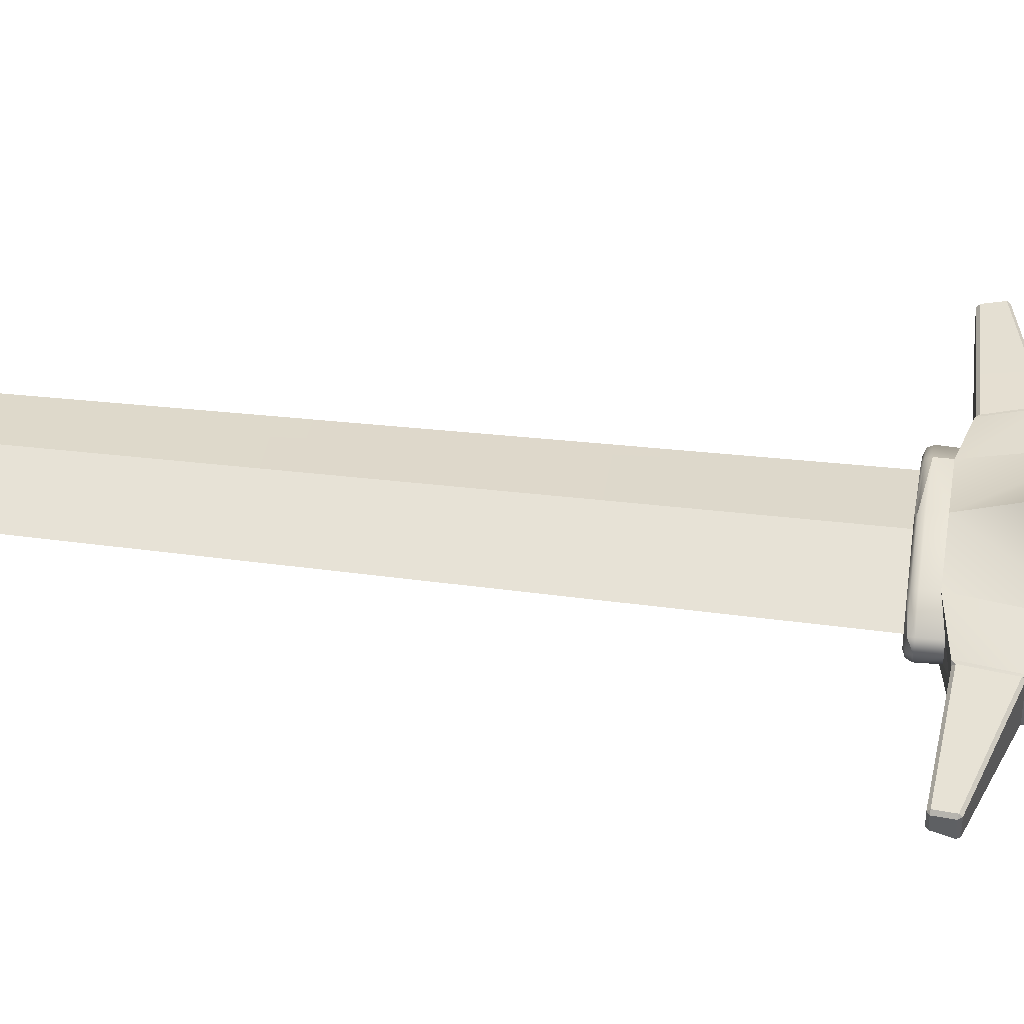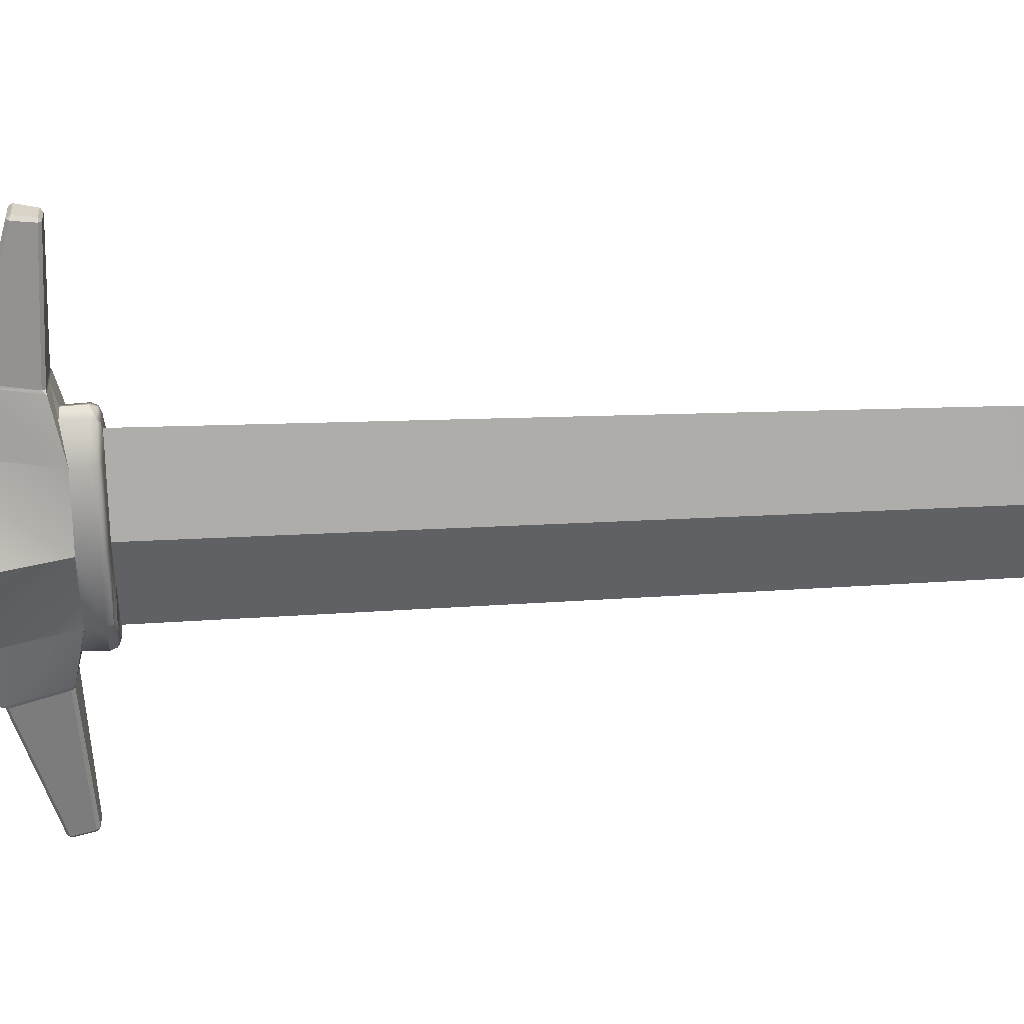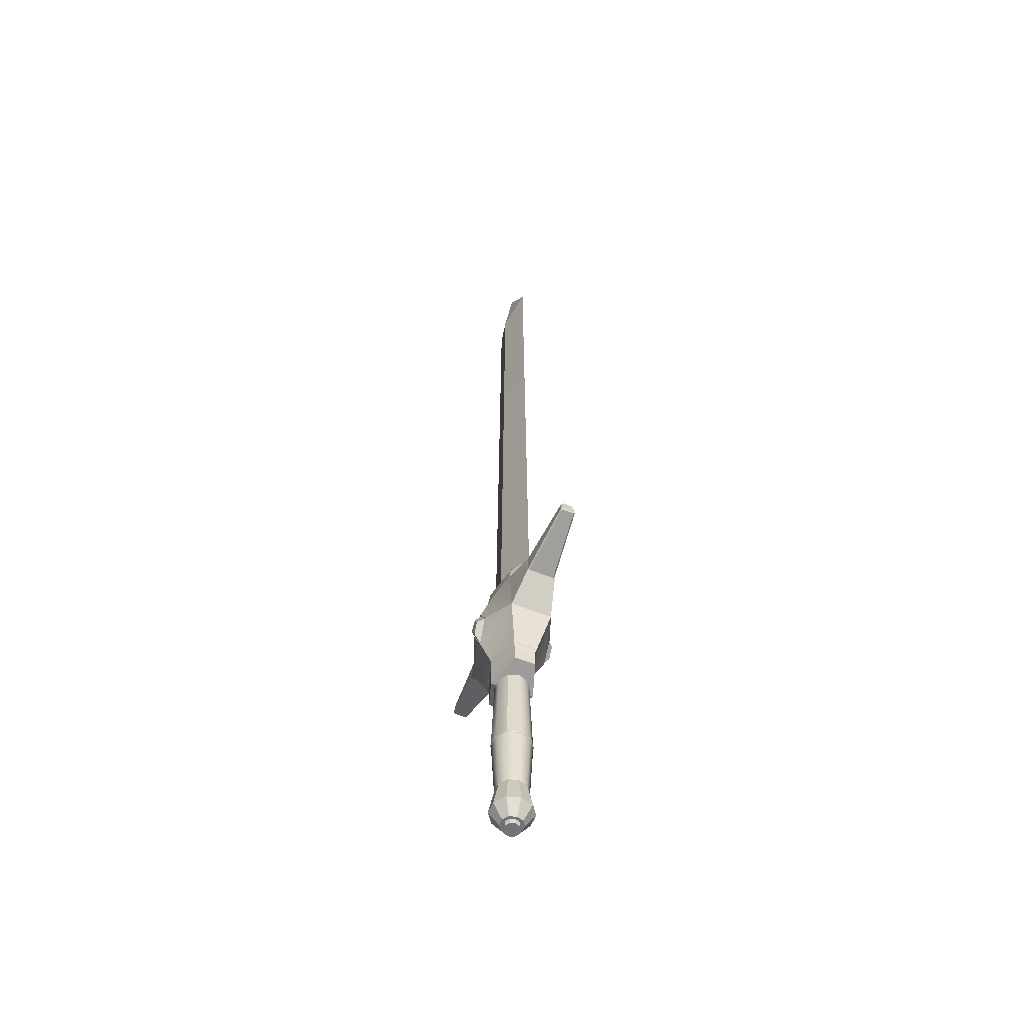
<metadata>
{"format":"obj","ext":"obj","renderer":"f3d","projection":"perspective","resolution":1024,"background":"white","views":[{"elev":46.5,"azim":-82.4,"up":"+Z"},{"elev":-61.9,"azim":92.5,"up":"+Z"},{"elev":-55.9,"azim":67.2,"up":"+Y"}]}
</metadata>
<code>
o longsword
v 0.001302 -0.005626 -0.000261
v 0.001322 -0.005604 0.000224
v 0.001304 -0.005624 -0.00026
v 0.001316 -0.005576 -0.000251
v 0.001322 -0.005604 -0.000224
v 0.001213 -0.005118 -0.000202
f 1 3 2
f 2 3 5
f 1 6 3
f 4 3 6
f 3 4 5
o Blade
v 0.000643 -0.00497 0.000306
v 0.000932 -0.005031 0.000129
v 0.000642 -0.004736 0
v 0.00098 -0.005031 0
v -0 -0.004754 0.0004
v -0 -0.00473 0.000341
v 0.000642 -0.004816 0.000306
v 0.000642 -0.004758 0.00028
v 0.000642 -0.004736 0.000219
v 0.00094 -0.004821 0.000129
v 0.000921 -0.004763 0.000111
v 0.000875 -0.004739 7.2e-05
v 0.000988 -0.004821 0
v 0.000966 -0.004764 0
v 0.000908 -0.00474 0
v -0 -0.00473 -0.000341
v -0.000642 -0.004816 -0.000306
v -0.000642 -0.004758 -0.00028
v -0.000642 -0.004736 -0.000219
v -0.00094 -0.004821 -0.000129
v -0.000921 -0.004763 -0.000111
v -0.000875 -0.004739 -7.2e-05
v -0.000908 -0.00474 0
v -0.000966 -0.004764 0
v -0.000988 -0.004821 0
v 0.000921 -0.004763 -0.000111
v 0.000875 -0.004739 -7.2e-05
v -0.000642 -0.004736 0.000219
v -0.000921 -0.004763 0.000111
v -0.000875 -0.004739 7.2e-05
v 0.001179 -0.005085 -0.000206
v -0.001179 -0.005085 0.000206
v -0.001207 -0.00509 0.00017
v 0 -0.004745 0.000223
v 0.000798 -0.004745 0
v 0 0.005719 0.000167
v 0.000622 0.006077 -0
v -0.000622 0.006077 -0
v 0 0.005719 -0.000167
v -0.000798 -0.004745 0
v 0 -0.004745 -0.000223
v 0 0.00691 -0
f 21 33 9
f 8 16 7
f 7 16 13
f 15 18 9
f 9 18 21
f 19 16 10
f 10 16 8
f 11 14 12
f 12 14 15
f 11 13 14
f 14 17 15
f 15 17 18
f 13 16 14
f 14 16 17
f 18 17 21
f 21 17 20
f 16 19 17
f 17 19 20
f 20 32 21
f 21 32 33
f 20 19 32
f 22 24 25
f 24 27 25
f 25 27 28
f 23 26 24
f 24 26 27
f 28 27 29
f 29 27 30
f 26 31 27
f 27 31 30
f 30 35 29
f 29 35 36
f 30 31 35
f 35 34 36
f 40 41 42
f 42 41 43
f 44 45 46
f 46 45 47
f 47 45 41
f 41 45 43
f 40 42 46
f 46 42 44
f 42 43 48
f 43 45 48
f 45 44 48
f 44 42 48
l 34 12
l 39 38
o longsword.001
v 0.000121 -0.01058 -8.8e-05
v 4.6e-05 -0.01058 -0.000142
v -4.6e-05 -0.01058 -0.000142
v -0.000121 -0.01058 -8.8e-05
v -0.00015 -0.01058 0
v -0.000121 -0.01058 8.8e-05
v -4.6e-05 -0.01058 0.000142
v 4.6e-05 -0.01058 0.000142
v 0.000121 -0.01058 8.8e-05
v 0.00015 -0.01058 0
v 0.000167 -0.01058 -0.000121
v 6.4e-05 -0.01058 -0.000196
v -6.4e-05 -0.01058 -0.000196
v -0.000167 -0.01058 -0.000121
v -0.000206 -0.01058 0
v -0.000167 -0.01058 0.000121
v -6.4e-05 -0.01058 0.000196
v 6.4e-05 -0.01058 0.000196
v 0.000167 -0.01058 0.000121
v 0.000206 -0.01058 0
v 0.000309 -0.01032 -0.000225
v 0.000118 -0.01032 -0.000364
v -0.000118 -0.01032 -0.000364
v -0.000309 -0.01032 -0.000225
v -0.000382 -0.01032 0
v -0.000309 -0.01032 0.000225
v -0.000118 -0.01032 0.000364
v 0.000118 -0.01032 0.000364
v 0.000309 -0.01032 0.000225
v 0.000382 -0.01032 0
v 0.000225 -0.009816 -0.000164
v 8.6e-05 -0.009816 -0.000265
v -8.6e-05 -0.009816 -0.000265
v -0.000225 -0.009816 -0.000164
v -0.000279 -0.009816 0
v -0.000225 -0.009816 0.000164
v -8.6e-05 -0.009816 0.000265
v 8.6e-05 -0.009816 0.000265
v 0.000225 -0.009816 0.000164
v 0.000279 -0.009816 0
v 0.000121 -0.01067 -8.8e-05
v 4.6e-05 -0.01067 -0.000142
v 0 -0.01067 0
v -4.6e-05 -0.01067 -0.000142
v -0.000121 -0.01067 -8.8e-05
v -0.00015 -0.01067 0
v -0.000121 -0.01067 8.8e-05
v -4.6e-05 -0.01067 0.000142
v 4.6e-05 -0.01067 0.000142
v 0.000121 -0.01067 8.8e-05
v 0.00015 -0.01067 0
v 0.000235 -0.00978 -0.000171
v 9e-05 -0.00978 -0.000277
v -9e-05 -0.00978 -0.000277
v -0.000235 -0.00978 -0.000171
v -0.000291 -0.00978 0
v -0.000235 -0.00978 0.000171
v -9e-05 -0.00978 0.000277
v 9e-05 -0.00978 0.000277
v 0.000235 -0.00978 0.000171
v 0.000291 -0.00978 0
v 0.000242 -0.00721 -0.000176
v 9.2e-05 -0.00721 -0.000284
v -0.000242 -0.00721 -0.000176
v -0.000299 -0.00721 0
v -0.000242 -0.00721 0.000176
v 0.000242 -0.00721 0.000176
v 0.000299 -0.00721 0
v 0.000281 -0.008731 -0.000204
v 0.000281 -0.008765 -0.000204
v 0.000107 -0.008731 -0.000331
v 0.000107 -0.008765 -0.000331
v -0.000107 -0.008731 -0.000331
v -0.000107 -0.008765 -0.000331
v -0.000281 -0.008731 -0.000204
v -0.000281 -0.008765 -0.000204
v -0.000348 -0.008731 0
v -0.000348 -0.008765 0
v -0.000281 -0.008731 0.000204
v -0.000281 -0.008765 0.000204
v -0.000107 -0.008731 0.000331
v -0.000107 -0.008765 0.000331
v 0.000107 -0.008731 0.000331
v 0.000107 -0.008765 0.000331
v 0.000281 -0.008731 0.000204
v 0.000281 -0.008765 0.000204
v 0.000348 -0.008731 0
v 0.000348 -0.008765 0
v 0.000292 -0.008741 -0.000212
v 0.000291 -0.008755 -0.000212
v 0.00036 -0.008755 0
v 0.00036 -0.008741 0
v 0.000111 -0.008741 -0.000343
v 0.000111 -0.008755 -0.000343
v -0.000111 -0.008741 -0.000343
v -0.000111 -0.008755 -0.000343
v -0.000292 -0.008741 -0.000212
v -0.000291 -0.008755 -0.000212
v -0.00036 -0.008741 0
v -0.00036 -0.008755 0
v -0.000292 -0.008741 0.000212
v -0.000291 -0.008755 0.000212
v -0.000111 -0.008741 0.000343
v -0.000111 -0.008755 0.000343
v 0.000111 -0.008741 0.000343
v 0.000111 -0.008755 0.000343
v 0.000292 -0.008741 0.000212
v 0.000291 -0.008755 0.000212
v -0.000567 -0.007149 0.000192
v 0 -0.007299 0.000386
v 0.000567 -0.007149 0.000192
v -0.000567 -0.007149 -0.000192
v 0 -0.007299 -0.000386
v 0.000567 -0.007149 -0.000192
v -0.000865 -0.006097 0.00037
v -0.000865 -0.006097 -0.00037
v 0.000865 -0.006097 0.00037
v 0.000865 -0.006097 -0.00037
v -0.000643 -0.00497 0.000306
v -0 -0.00497 0.000424
v -0 -0.00497 -0.000424
v -0.000643 -0.00497 -0.000306
v 0.000643 -0.00497 0.000306
v 0.000643 -0.00497 -0.000306
v -0.000118 -0.005895 0.000719
v -0 -0.006108 0.000712
v 0.000118 -0.005895 0.000719
v -0 -0.005712 0.000713
v -0.000118 -0.005895 -0.000719
v -0 -0.005712 -0.000713
v 0.000118 -0.005895 -0.000719
v -0 -0.006108 -0.000712
v -0 -0.006295 0.000595
v -0 -0.00632 0.000605
v -0.000224 -0.005883 0.00061
v -0.000249 -0.005885 0.000621
v 0.000224 -0.005883 0.00061
v 0.000249 -0.005885 0.000621
v -0 -0.005529 0.000595
v -0 -0.005503 0.000608
v -0.000224 -0.005883 -0.00061
v -0.000249 -0.005885 -0.000621
v -0 -0.005529 -0.000595
v -0 -0.005503 -0.000608
v 0.000224 -0.005883 -0.00061
v 0.000249 -0.005885 -0.000621
v -0 -0.006295 -0.000595
v -0 -0.00632 -0.000605
v 0.000932 -0.005031 -0.000129
v 0.000932 -0.005031 0.000129
v -0.000932 -0.005031 0.000129
v -0.000932 -0.005031 -0.000129
v -0.000602 -0.006775 0.000208
v -0.000567 -0.006825 0.000192
v -0 -0.006664 0.000415
v 0 -0.006718 0.000386
v 0.000602 -0.006775 0.000208
v 0.000567 -0.006825 0.000192
v -0.000602 -0.006775 -0.000208
v -0.000567 -0.006825 -0.000192
v -0 -0.006664 -0.000415
v 0 -0.006718 -0.000386
v 0.000602 -0.006775 -0.000208
v 0.000567 -0.006825 -0.000192
v -0 -0.00473 0
v 0.000642 -0.004736 0
v 0.00098 -0.005031 0
v -0.00098 -0.005031 0
v -0 -0.004754 0.0004
v -0 -0.00481 0.000424
v -0 -0.00473 0.000341
v 0.000642 -0.004816 0.000306
v 0.000642 -0.004736 0.000219
v 0.000988 -0.004821 0
v -0 -0.004754 -0.0004
v -0 -0.00481 -0.000424
v -0 -0.00473 -0.000341
v -0.000642 -0.004816 -0.000306
v -0.000642 -0.004758 -0.00028
v -0.000642 -0.004736 -0.000219
v -0.00094 -0.004821 -0.000129
v -0.000875 -0.004739 -7.2e-05
v -0.000908 -0.00474 0
v -0.000988 -0.004821 0
v 0.000642 -0.004758 -0.00028
v 0.000642 -0.004816 -0.000306
v 0.000642 -0.004736 -0.000219
v 0.000921 -0.004763 -0.000111
v 0.000875 -0.004739 -7.2e-05
v 0.00094 -0.004821 -0.000129
v -0.000642 -0.004758 0.00028
v -0.000642 -0.004816 0.000306
v -0.000642 -0.004736 0.000219
v -0.000921 -0.004763 0.000111
v -0.000875 -0.004739 7.2e-05
v -0.00094 -0.004821 0.000129
v 0.001302 -0.005626 0.000261
v 0.001302 -0.005626 -0.000261
v -0.001302 -0.005626 0.000261
v -0.001302 -0.005626 -0.000261
v 0.001179 -0.005085 0.000206
v 0.001179 -0.005085 -0.000206
v 0.001181 -0.005084 0
v 0.001207 -0.00509 0
v -0.001179 -0.005085 -0.000206
v -0.001179 -0.005085 0.000206
v -0.001181 -0.005084 0
v -0.001207 -0.00509 0
v 0.00249 -0.005236 0.000131
v 0.002495 -0.005264 0.000105
v 0.002518 -0.005228 9.9e-05
v 0.002495 -0.005264 -0.000105
v 0.00249 -0.005236 -0.000131
v 0.002518 -0.005228 -9.9e-05
v -0.002495 -0.005264 0.000105
v -0.00249 -0.005236 0.000131
v -0.002518 -0.005228 9.9e-05
v -0.00249 -0.005236 -0.000131
v -0.002495 -0.005264 -0.000105
v -0.002518 -0.005228 -9.9e-05
v 0.002456 -0.005044 -0.000108
v 0.002451 -0.005017 -7.6e-05
v 0.002485 -0.005042 -7.7e-05
v 0.002451 -0.005017 7.6e-05
v 0.002456 -0.005044 0.000108
v 0.002485 -0.005042 7.7e-05
v -0.002456 -0.005044 0.000108
v -0.002451 -0.005017 7.6e-05
v -0.002485 -0.005042 7.7e-05
v -0.002451 -0.005017 -7.6e-05
v -0.002456 -0.005044 -0.000108
v -0.002485 -0.005042 -7.7e-05
v 0.001304 -0.005624 0.00026
v 0.001322 -0.005604 0.000224
v 0.001316 -0.005576 0.000251
v 0.001316 -0.005576 -0.000251
v 0.001322 -0.005604 -0.000224
v -0.001304 -0.005624 0.00026
v -0.001316 -0.005576 0.000251
v -0.001322 -0.005604 0.000224
v -0.001304 -0.005624 -0.00026
v -0.001322 -0.005604 -0.000224
v -0.001316 -0.005576 -0.000251
v 0.001213 -0.005118 0.000202
v 0.001207 -0.00509 0.00017
v 0.001207 -0.00509 -0.00017
v 0.001213 -0.005118 -0.000202
v -0.001213 -0.005118 -0.000202
v -0.001207 -0.00509 -0.00017
v -0.001207 -0.00509 0.00017
v -0.001213 -0.005118 0.000202
f 49 50 59
f 59 50 60
f 50 51 60
f 60 51 61
f 51 52 61
f 61 52 62
f 52 53 62
f 62 53 63
f 53 54 63
f 63 54 64
f 54 55 64
f 64 55 65
f 55 56 65
f 65 56 66
f 56 57 66
f 66 57 67
f 57 58 67
f 67 58 68
f 58 49 68
f 68 49 59
f 59 60 69
f 69 60 70
f 60 61 70
f 70 61 71
f 61 62 71
f 71 62 72
f 62 63 72
f 72 63 73
f 63 64 73
f 73 64 74
f 64 65 74
f 74 65 75
f 65 66 75
f 75 66 76
f 66 67 76
f 76 67 77
f 67 68 77
f 77 68 78
f 68 59 78
f 78 59 69
f 69 70 79
f 79 70 80
f 70 71 80
f 80 71 81
f 71 72 81
f 81 72 82
f 72 73 82
f 82 73 83
f 73 74 83
f 83 74 84
f 74 75 84
f 84 75 85
f 75 76 85
f 85 76 86
f 76 77 86
f 86 77 87
f 77 78 87
f 87 78 88
f 78 69 88
f 88 69 79
f 90 89 91
f 92 90 91
f 93 92 91
f 94 93 91
f 95 94 91
f 96 95 91
f 97 96 91
f 98 97 91
f 99 98 91
f 89 99 91
f 50 49 90
f 90 49 89
f 51 50 92
f 92 50 90
f 52 51 93
f 93 51 92
f 53 52 94
f 94 52 93
f 54 53 95
f 95 53 94
f 55 54 96
f 96 54 95
f 56 55 97
f 97 55 96
f 57 56 98
f 98 56 97
f 58 57 99
f 99 57 98
f 49 58 89
f 89 58 99
f 79 80 100
f 100 80 101
f 80 81 101
f 101 81 102
f 81 82 102
f 102 82 103
f 82 83 103
f 103 83 104
f 83 84 104
f 104 84 105
f 84 85 105
f 105 85 106
f 85 86 106
f 106 86 107
f 86 87 107
f 107 87 108
f 87 88 108
f 108 88 109
f 88 79 109
f 109 79 100
f 100 101 118
f 118 101 120
f 101 102 120
f 120 102 122
f 102 103 122
f 122 103 124
f 103 104 124
f 124 104 126
f 104 105 126
f 126 105 128
f 105 106 128
f 128 106 130
f 106 107 130
f 130 107 132
f 107 108 132
f 132 108 134
f 108 109 134
f 134 109 136
f 109 100 136
f 136 100 118
f 117 119 110
f 110 119 111
f 119 121 111
f 123 125 112
f 112 125 113
f 125 127 113
f 113 127 114
f 127 129 114
f 133 135 115
f 115 135 116
f 135 117 116
f 116 117 110
f 118 138 136
f 136 138 139
f 140 137 135
f 135 137 117
f 117 137 119
f 119 137 141
f 142 138 120
f 120 138 118
f 119 141 121
f 121 141 143
f 144 142 122
f 122 142 120
f 121 143 123
f 123 143 145
f 146 144 124
f 124 144 122
f 123 145 125
f 125 145 147
f 148 146 126
f 126 146 124
f 125 147 127
f 127 147 149
f 150 148 128
f 128 148 126
f 127 149 129
f 129 149 151
f 152 150 130
f 130 150 128
f 129 151 131
f 131 151 153
f 154 152 132
f 132 152 130
f 131 153 133
f 133 153 155
f 156 154 134
f 134 154 132
f 133 155 135
f 135 155 140
f 139 156 136
f 136 156 134
f 137 138 141
f 141 138 142
f 138 137 139
f 139 137 140
f 139 140 156
f 156 140 155
f 141 142 143
f 143 142 144
f 143 144 145
f 145 144 146
f 145 146 147
f 147 146 148
f 147 148 149
f 149 148 150
f 149 150 151
f 151 150 152
f 151 152 153
f 153 152 154
f 153 154 155
f 155 154 156
f 158 204 157
f 157 204 202
f 158 159 204
f 204 159 206
f 208 210 160
f 160 210 161
f 212 162 210
f 210 162 161
f 160 161 157
f 157 161 158
f 161 162 158
f 158 162 159
f 159 162 206
f 206 162 212
f 160 157 208
f 208 157 202
f 174 175 173
f 173 175 176
f 178 179 177
f 177 179 180
f 205 165 203
f 203 165 182
f 165 186 182
f 207 164 209
f 209 164 196
f 164 190 196
f 181 174 183
f 183 174 173
f 181 185 174
f 174 185 175
f 187 176 185
f 185 176 175
f 187 183 176
f 176 183 173
f 191 178 189
f 189 178 177
f 191 193 178
f 178 193 179
f 195 180 193
f 193 180 179
f 195 189 180
f 180 189 177
f 182 181 184
f 184 181 183
f 182 186 181
f 181 186 185
f 183 187 184
f 184 187 188
f 185 186 187
f 187 186 188
f 189 195 190
f 190 195 196
f 189 190 191
f 191 190 192
f 192 194 191
f 191 194 193
f 193 194 195
f 195 194 196
f 165 205 166
f 166 205 211
f 211 209 166
f 209 196 166
f 194 166 196
f 246 245 166
f 166 245 165
f 164 207 163
f 163 207 201
f 201 203 163
f 203 182 163
f 184 163 182
f 247 248 163
f 163 248 164
f 171 168 165
f 168 188 165
f 186 165 188
f 172 166 169
f 169 166 192
f 166 194 192
f 167 163 168
f 168 163 188
f 163 184 188
f 170 169 164
f 169 192 164
f 190 164 192
f 202 201 208
f 208 201 207
f 201 202 203
f 203 202 204
f 203 204 205
f 205 204 206
f 205 206 211
f 211 206 212
f 208 207 210
f 210 207 209
f 210 209 212
f 212 209 211
f 214 235 213
f 213 235 225
f 250 246 172
f 172 246 166
f 214 237 235
f 165 245 171
f 171 245 249
f 272 270 293
f 293 270 252
f 270 294 252
f 251 198 249
f 249 198 171
f 251 250 197
f 197 250 172
f 215 251 197
f 228 213 225
f 254 247 167
f 167 247 163
f 255 254 199
f 199 254 167
f 164 248 170
f 170 248 253
f 278 276 297
f 297 276 256
f 276 298 256
f 255 200 253
f 253 200 170
f 224 234 169
f 169 234 172
f 171 220 168
f 168 220 218
f 222 215 238
f 238 215 197
f 234 238 172
f 172 238 197
f 170 226 169
f 169 226 224
f 218 240 168
f 168 240 167
f 232 229 216
f 216 229 200
f 240 244 167
f 167 244 199
f 200 229 170
f 170 229 226
f 216 255 199
f 232 216 244
f 244 216 199
f 213 241 219
f 214 213 221
f 221 213 219
f 218 217 240
f 240 217 239
f 217 219 239
f 239 219 241
f 218 220 217
f 236 222 238
f 224 223 234
f 234 223 233
f 223 225 233
f 233 225 235
f 223 227 225
f 224 226 223
f 223 226 227
f 242 232 244
f 234 233 238
f 238 233 236
f 233 235 236
f 236 235 237
f 240 239 244
f 244 239 242
f 239 241 242
f 251 215 198
f 255 216 200
f 249 245 292
f 245 281 292
f 281 283 292
f 247 286 248
f 286 288 248
f 248 288 289
f 288 290 289
f 253 248 296
f 248 289 296
f 289 291 296
f 249 293 251
f 251 293 252
f 253 297 255
f 255 297 256
f 245 246 281
f 281 246 282
f 250 295 246
f 254 299 247
f 247 299 286
f 287 286 299
f 250 251 294
f 294 251 252
f 254 255 298
f 298 255 256
f 285 260 282
f 282 260 258
f 262 271 259
f 259 271 274
f 257 273 283
f 283 273 292
f 295 269 284
f 284 269 261
f 299 275 287
f 287 275 264
f 277 280 265
f 265 280 268
f 288 263 290
f 290 263 267
f 266 279 291
f 291 279 296
f 258 257 282
f 282 257 283
f 259 258 262
f 262 258 260
f 257 259 273
f 273 259 274
f 261 260 284
f 284 260 285
f 261 269 262
f 262 269 271
f 264 263 287
f 287 263 288
f 264 275 265
f 265 275 277
f 263 265 267
f 267 265 268
f 267 266 290
f 290 266 291
f 266 268 279
f 279 268 280
f 269 295 270
f 270 295 294
f 271 270 274
f 274 270 272
f 273 272 292
f 292 272 293
f 275 299 276
f 276 299 298
f 277 276 280
f 280 276 278
f 279 278 296
f 296 278 297
f 257 258 259
f 260 261 262
f 263 264 265
f 266 267 268
f 269 270 271
f 272 273 274
f 275 276 277
f 278 279 280
f 281 282 283
f 286 287 288
f 289 290 291
f 249 292 293
f 250 294 295
f 253 296 297
f 254 298 299
l 228 230
l 230 231
l 231 243
l 243 241
o longsword.002
v 9.2e-05 -0.00721 -0.000284
v -9.2e-05 -0.00721 -0.000284
v -0.000242 -0.00721 -0.000176
v -0.000242 -0.00721 0.000176
v -9.2e-05 -0.00721 0.000284
v 9.2e-05 -0.00721 0.000284
v 0.000242 -0.00721 0.000176
v -0.000107 -0.008731 -0.000331
v -0.000281 -0.008731 -0.000204
v -0.000107 -0.008731 0.000331
v 0.000107 -0.008731 0.000331
v 0.000281 -0.008731 0.000204
v -0 -0.00473 0
v -0.000642 -0.004736 0
v -0.000642 -0.004736 -0.000219
v -0.000875 -0.004739 -7.2e-05
v -0.000908 -0.00474 0
v -0.000642 -0.004736 0.000219
v -0.000875 -0.004739 7.2e-05
v 0.001302 -0.005626 -0.000261
v 0.001322 -0.005604 0.000224
v 0.001316 -0.005576 -0.000251
v 0.001322 -0.005604 -0.000224
v 0.001213 -0.005118 -0.000202
f 300 307 301
f 307 308 301
f 301 308 302
f 303 309 304
f 309 310 304
f 304 310 305
f 310 311 305
f 305 311 306
f 313 312 314
f 314 315 313
f 313 315 316
f 316 318 313
f 313 318 317
f 313 317 312
l 322 320
l 323 321
l 322 321
l 319 320
l 323 319

</code>
